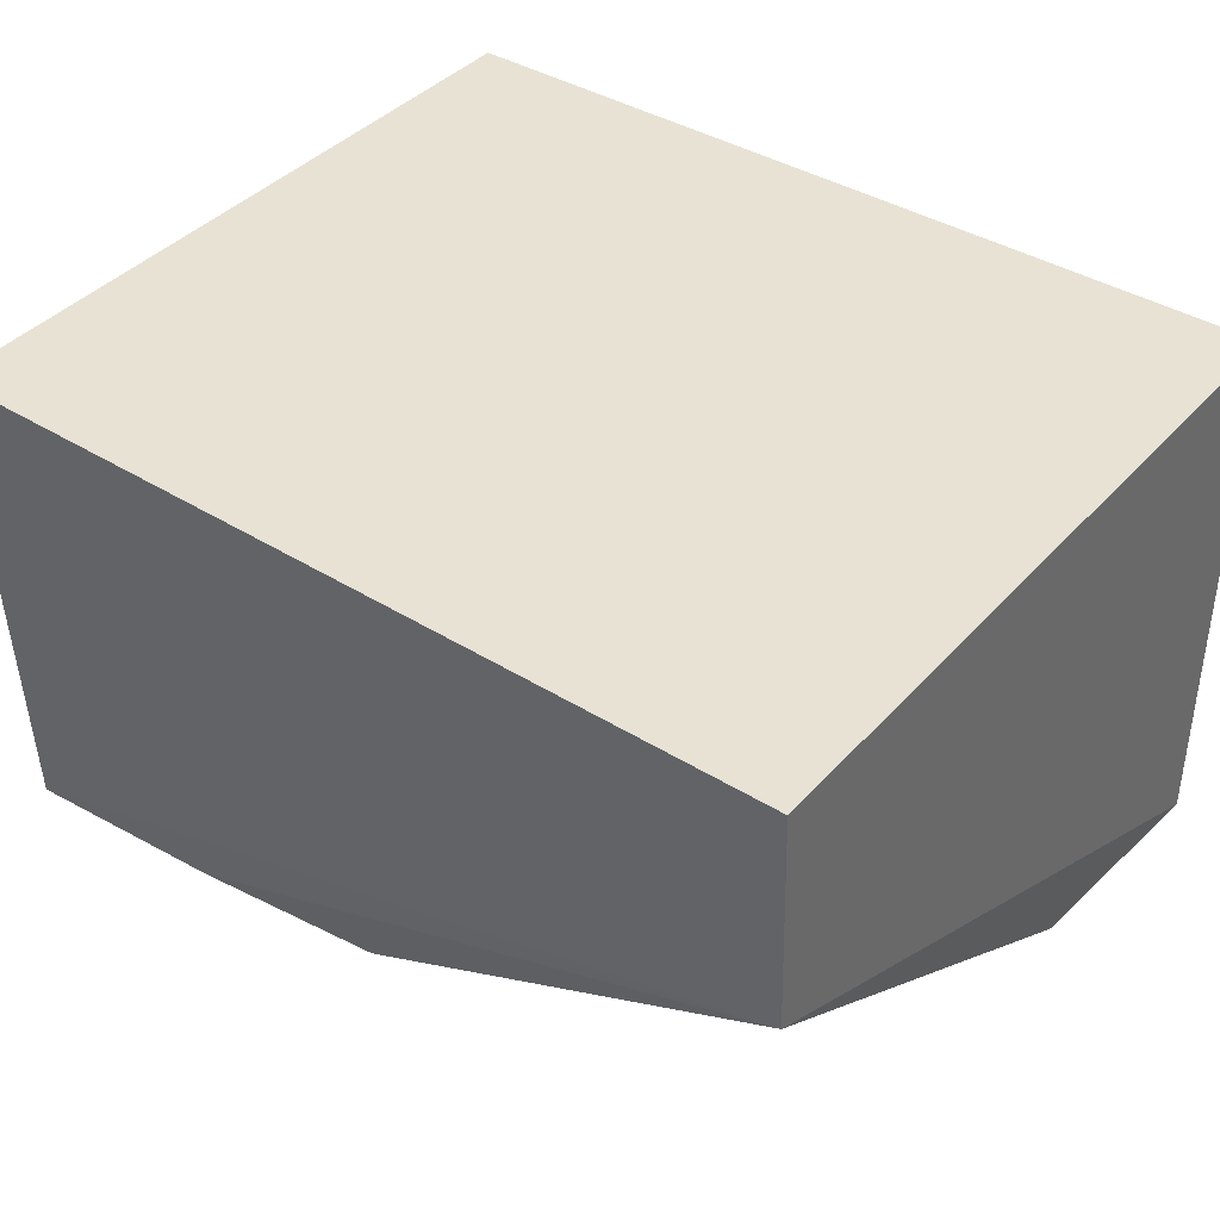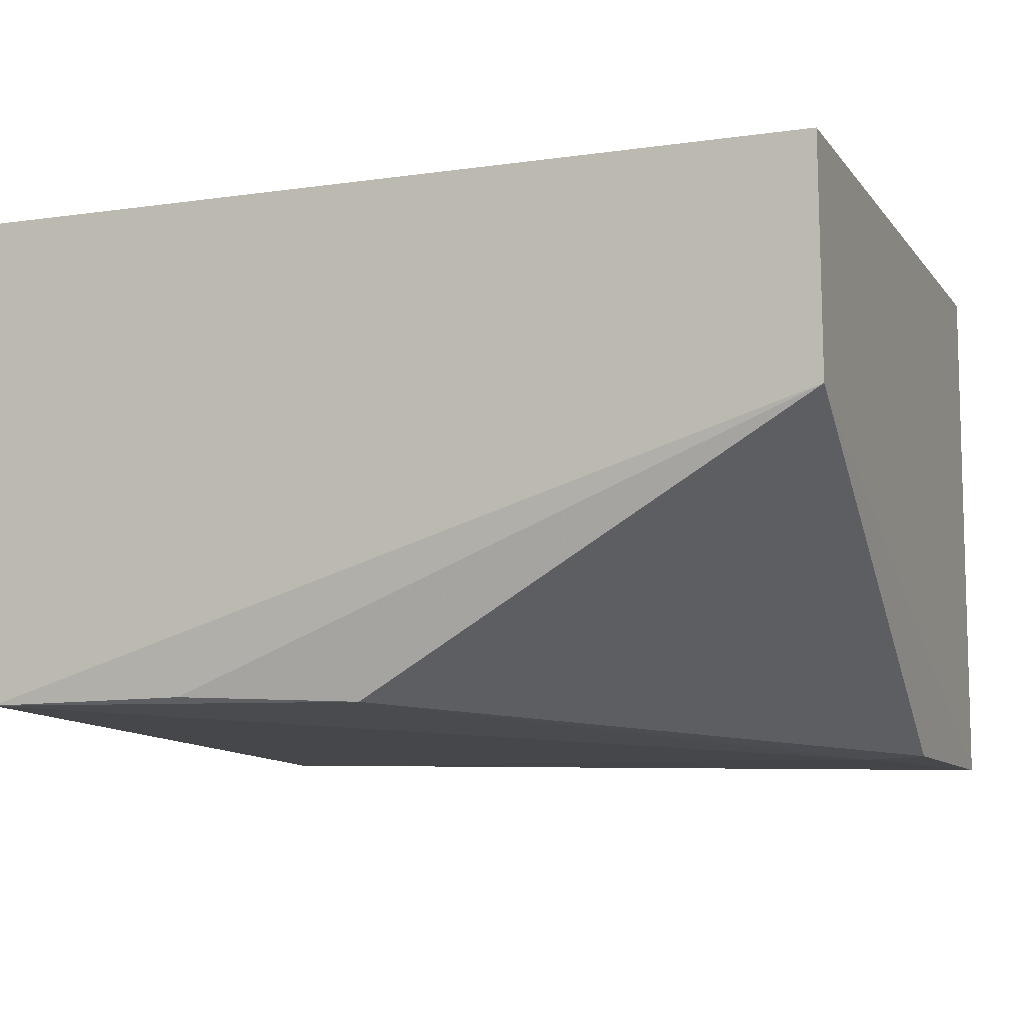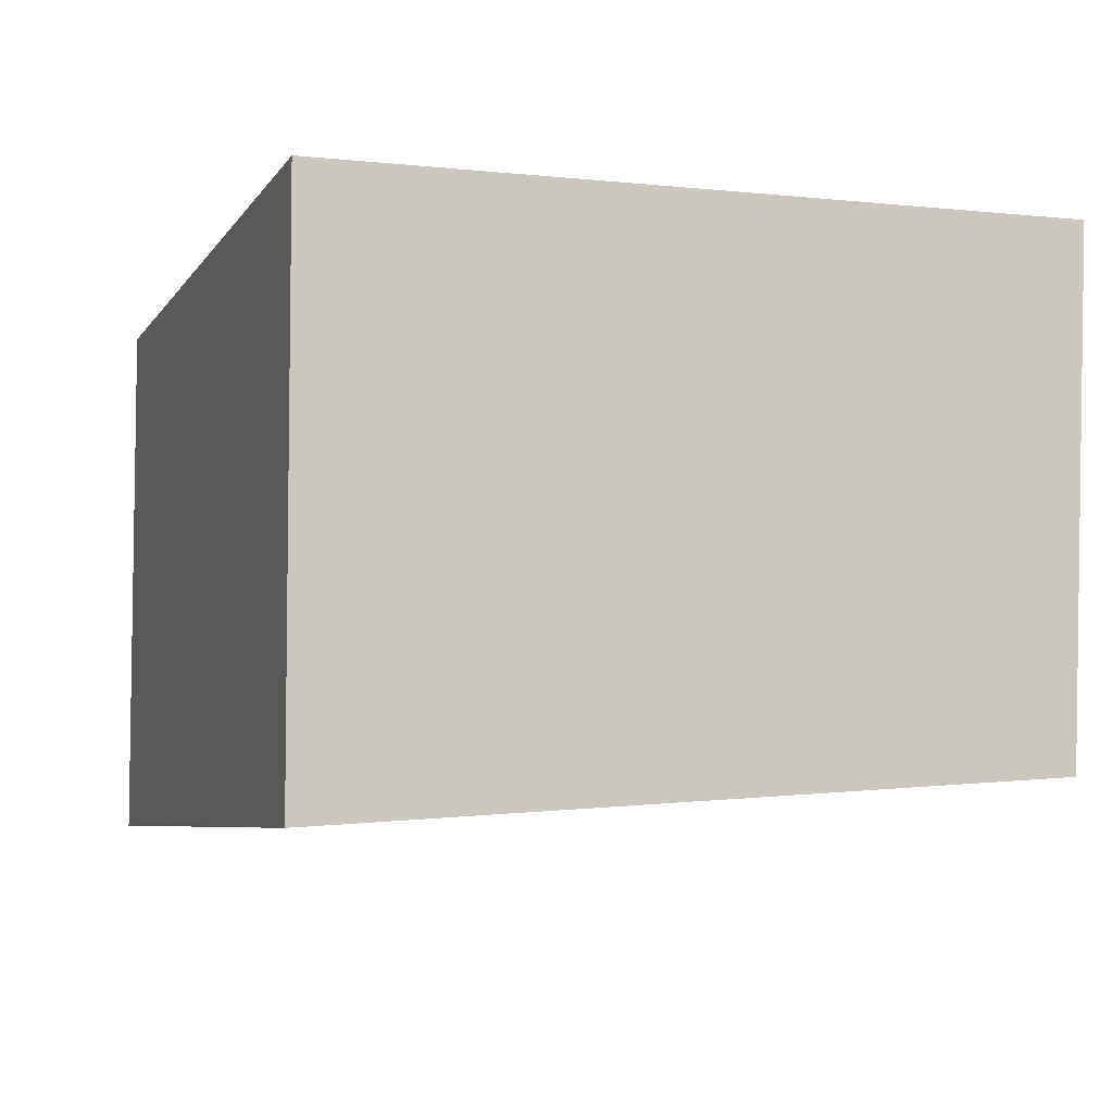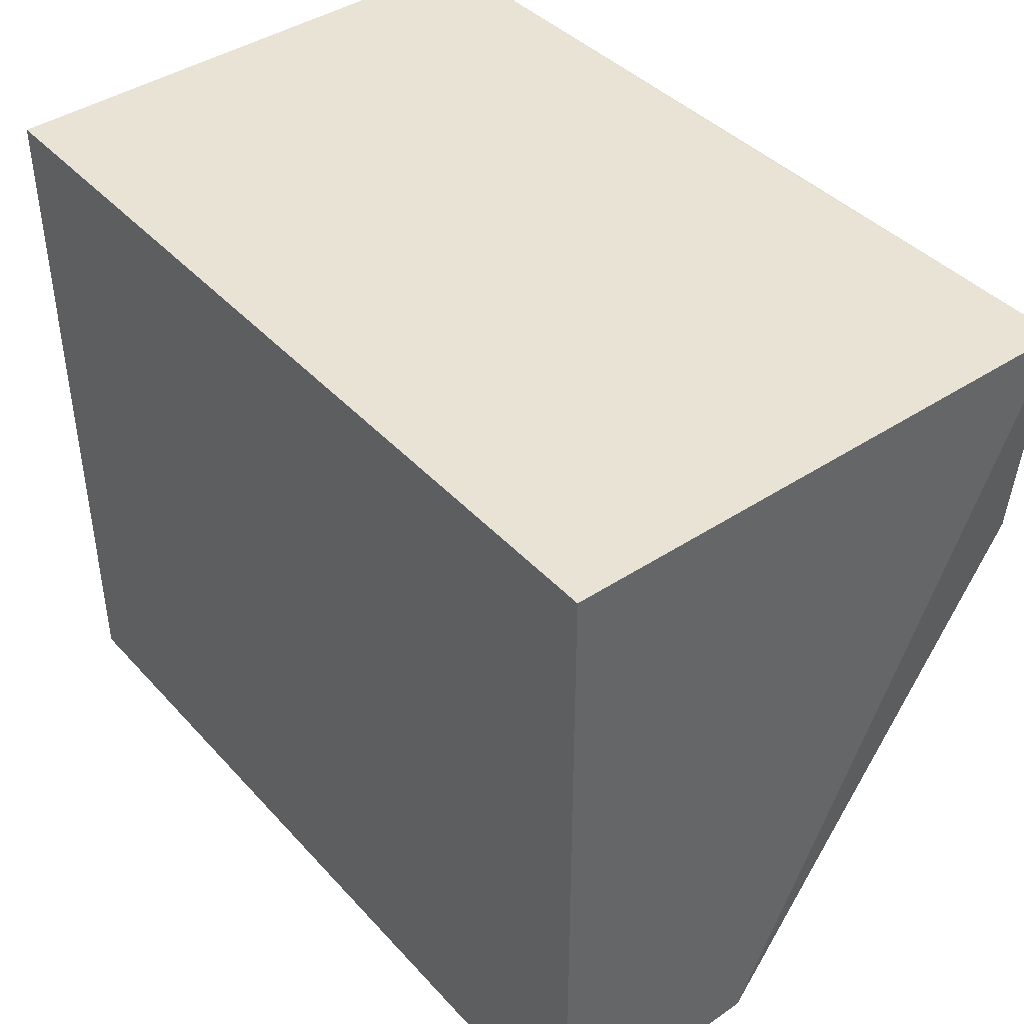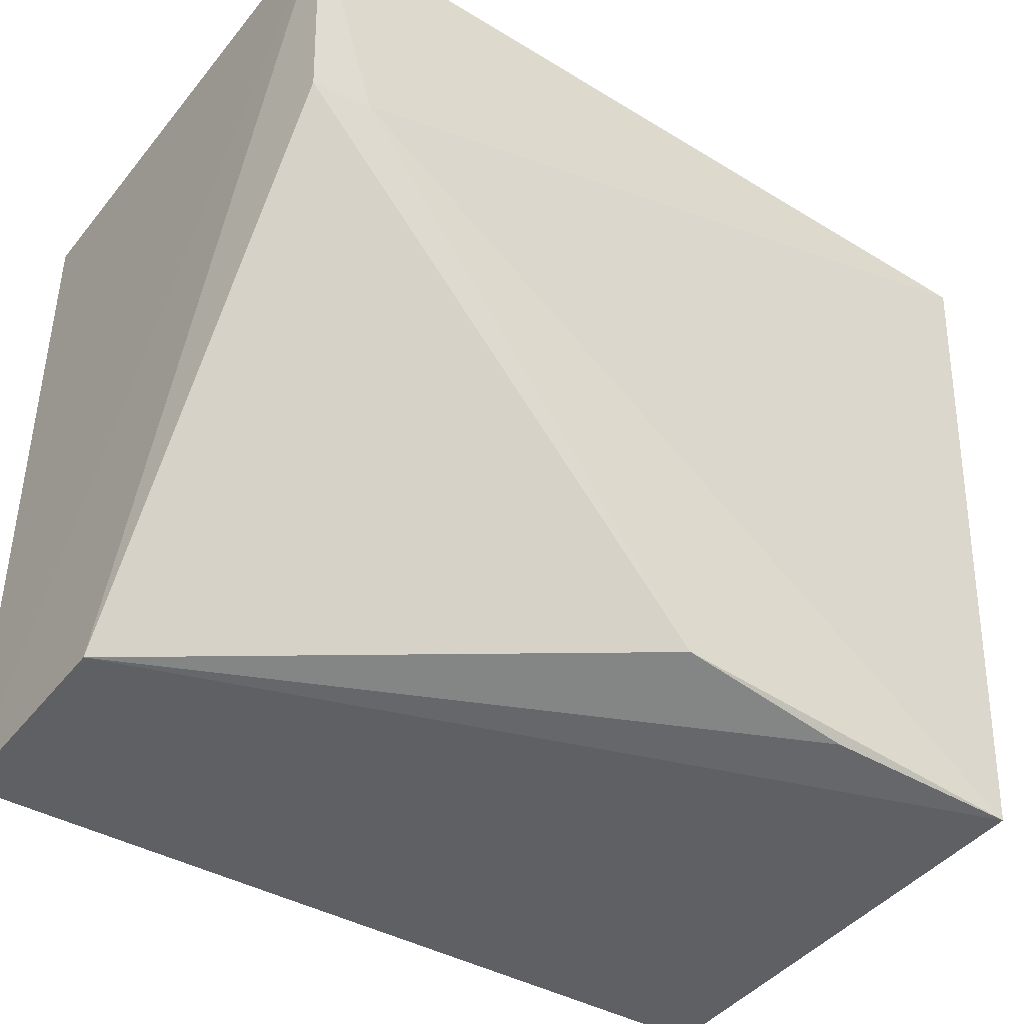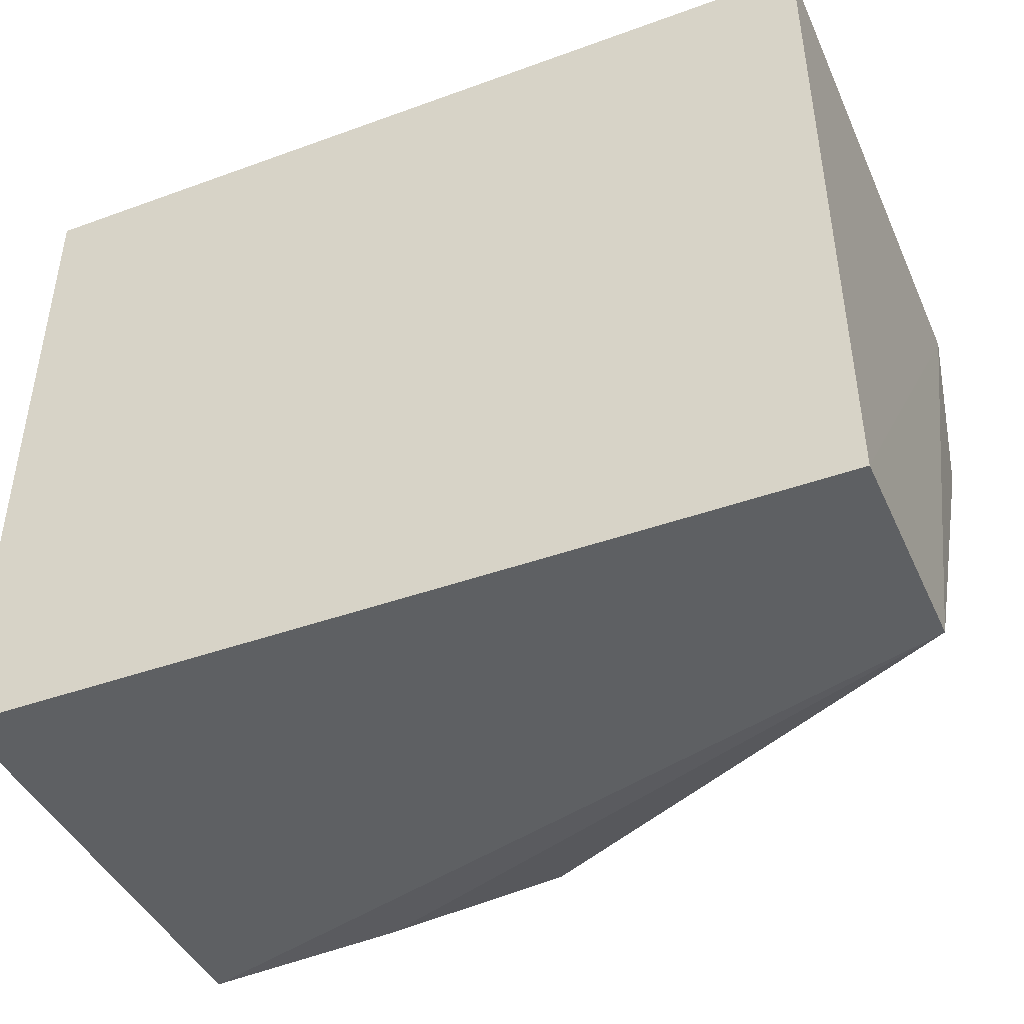
<metadata>
{"format":"obj","ext":"obj","renderer":"f3d","projection":"perspective","resolution":1024,"background":"white","views":[{"elev":39.9,"azim":-142.8,"up":"+Y"},{"elev":-8.3,"azim":-159.0,"up":"+Y"},{"elev":-5.2,"azim":72.0,"up":"+Y"},{"elev":42.1,"azim":-128.4,"up":"+Z"},{"elev":-40.9,"azim":-35.6,"up":"+Z"},{"elev":-44.7,"azim":-157.0,"up":"+Z"}]}
</metadata>
<code>
v 0.02411 0.0004033 0.01888
v 0.0241 -0.01322 0.01888
v 0.0241 0.0003889 0.0005999
v 0.00223 0.0003801 0.0004077
v 0.002209 -0.0136 0.01889
v 0.002247 0.0004033 0.01888
v 0.02414 -0.01221 0.001108
v 0.01019 -0.01341 0.0189
v 0.004059 -0.01345 0.01314
v 0.002225 -0.005476 0.0006343
v 0.01419 -0.01228 0.001884
v 0.002516 -0.01338 0.01301
v 0.01888 -0.0121 0.001302
f 6 1 3
f 6 3 4
f 6 4 5
f 7 1 2
f 7 3 1
f 8 5 2
f 8 2 1
f 8 6 5
f 8 1 6
f 9 7 2
f 9 2 5
f 10 4 3
f 10 3 7
f 10 5 4
f 11 7 9
f 12 9 5
f 12 5 10
f 12 11 9
f 12 10 11
f 13 11 10
f 13 10 7
f 13 7 11

</code>
